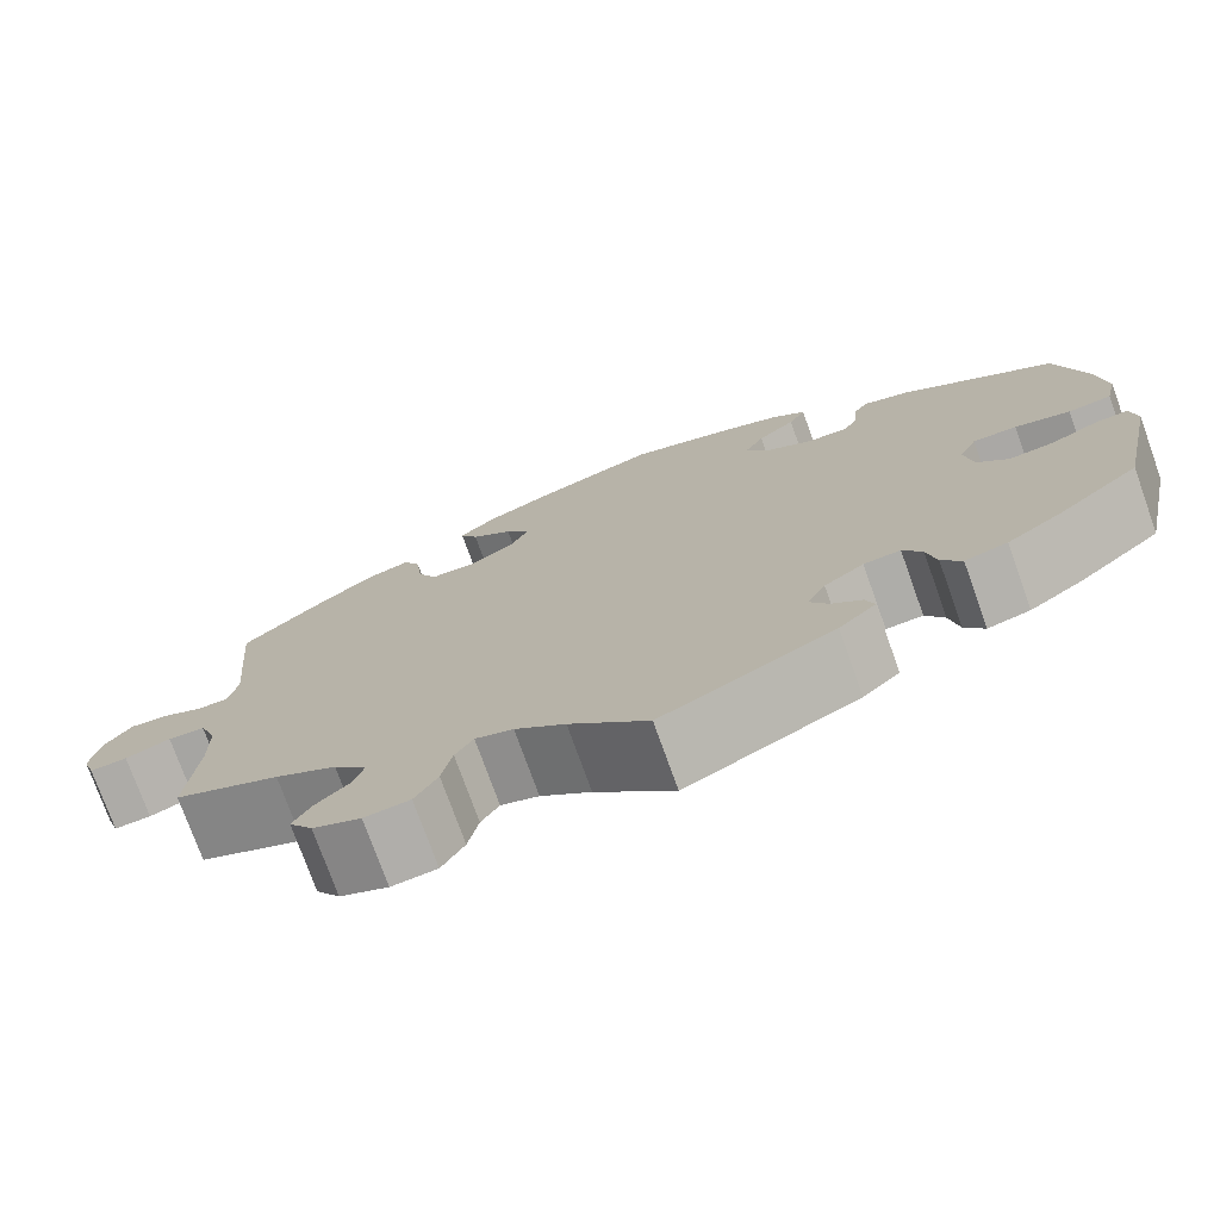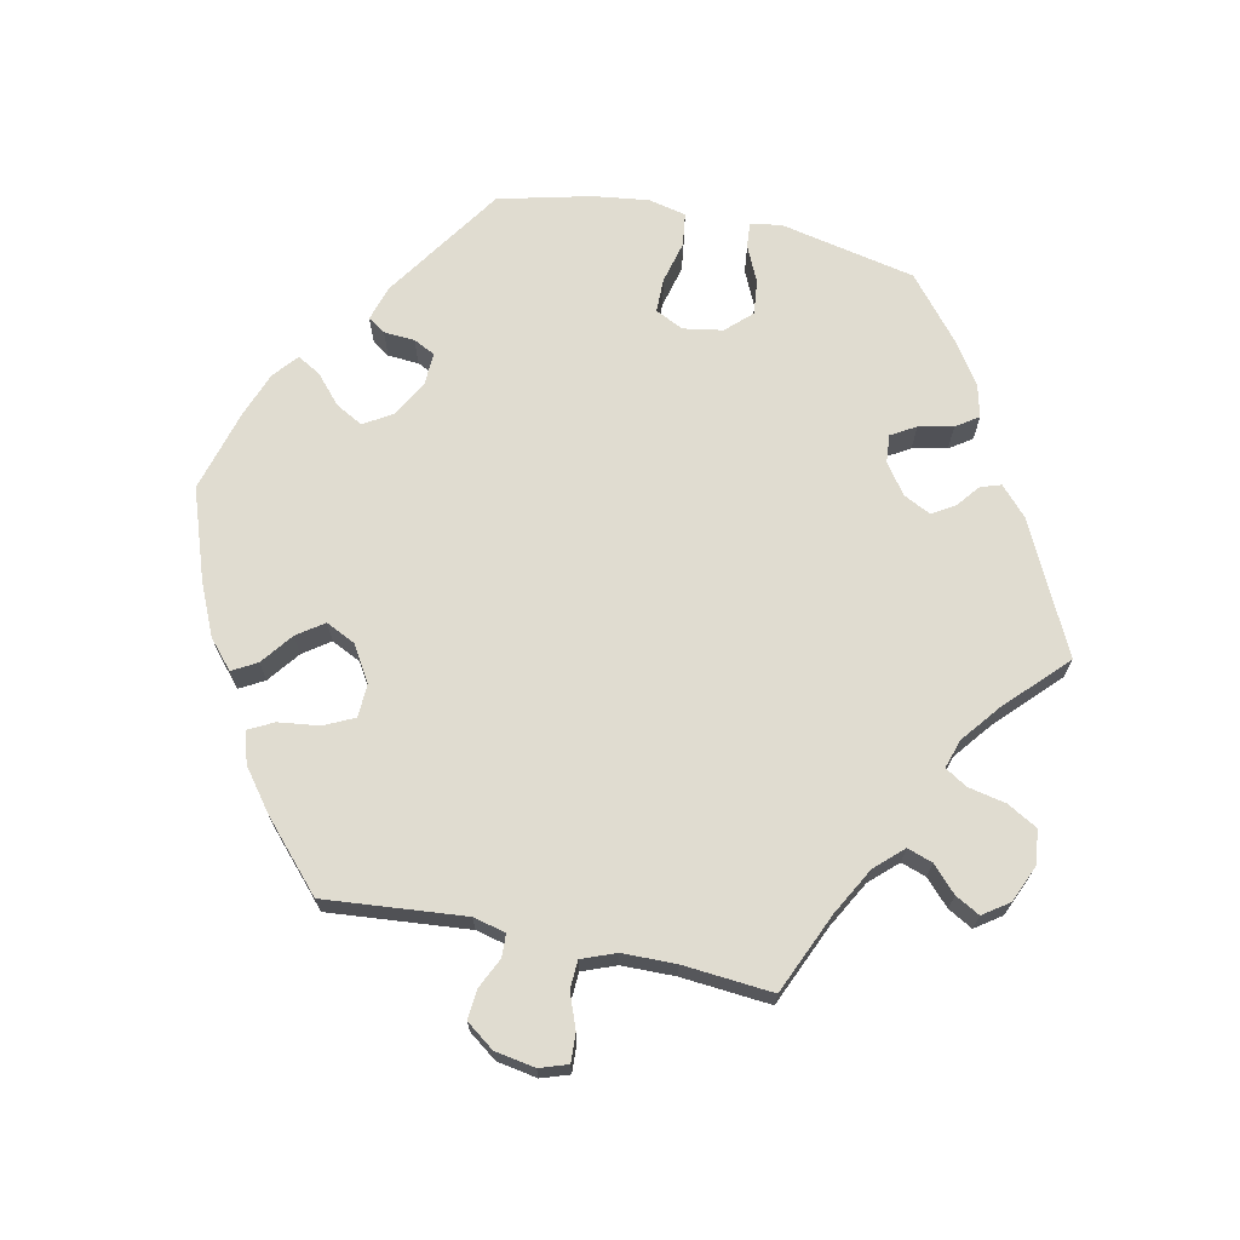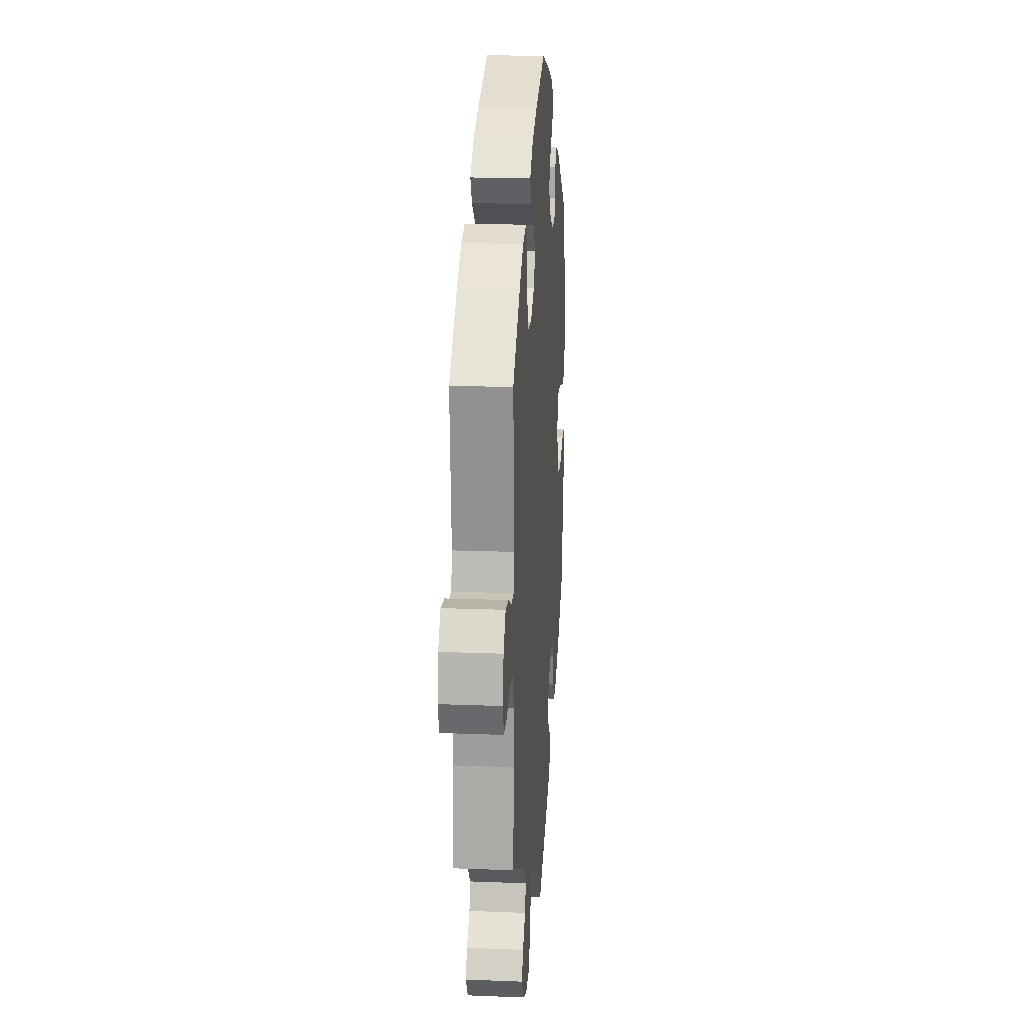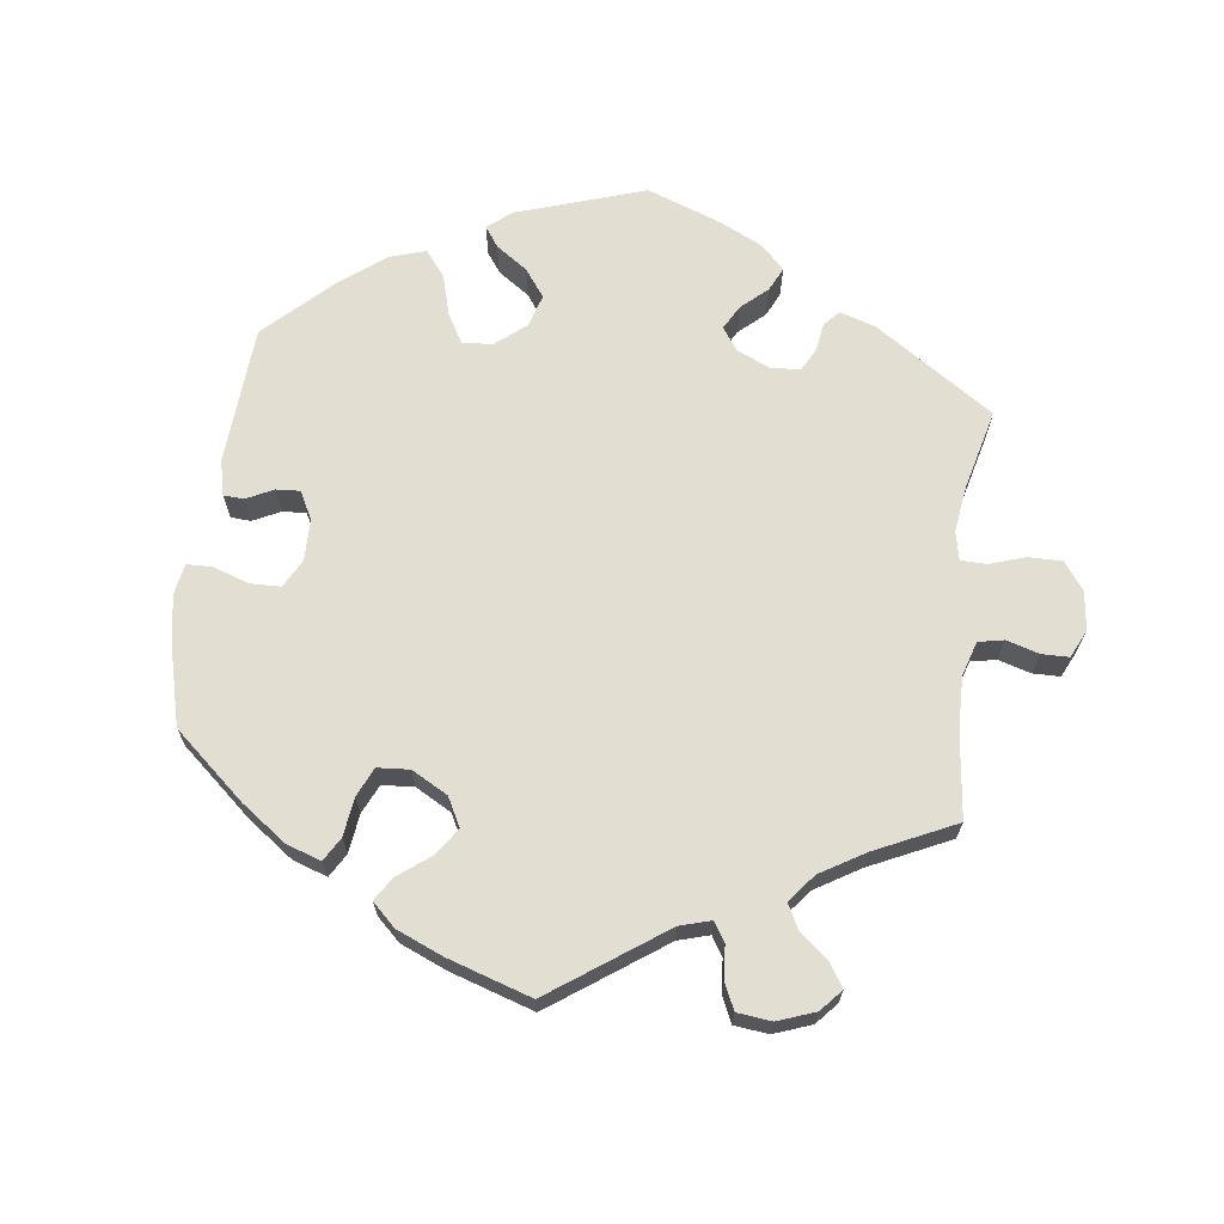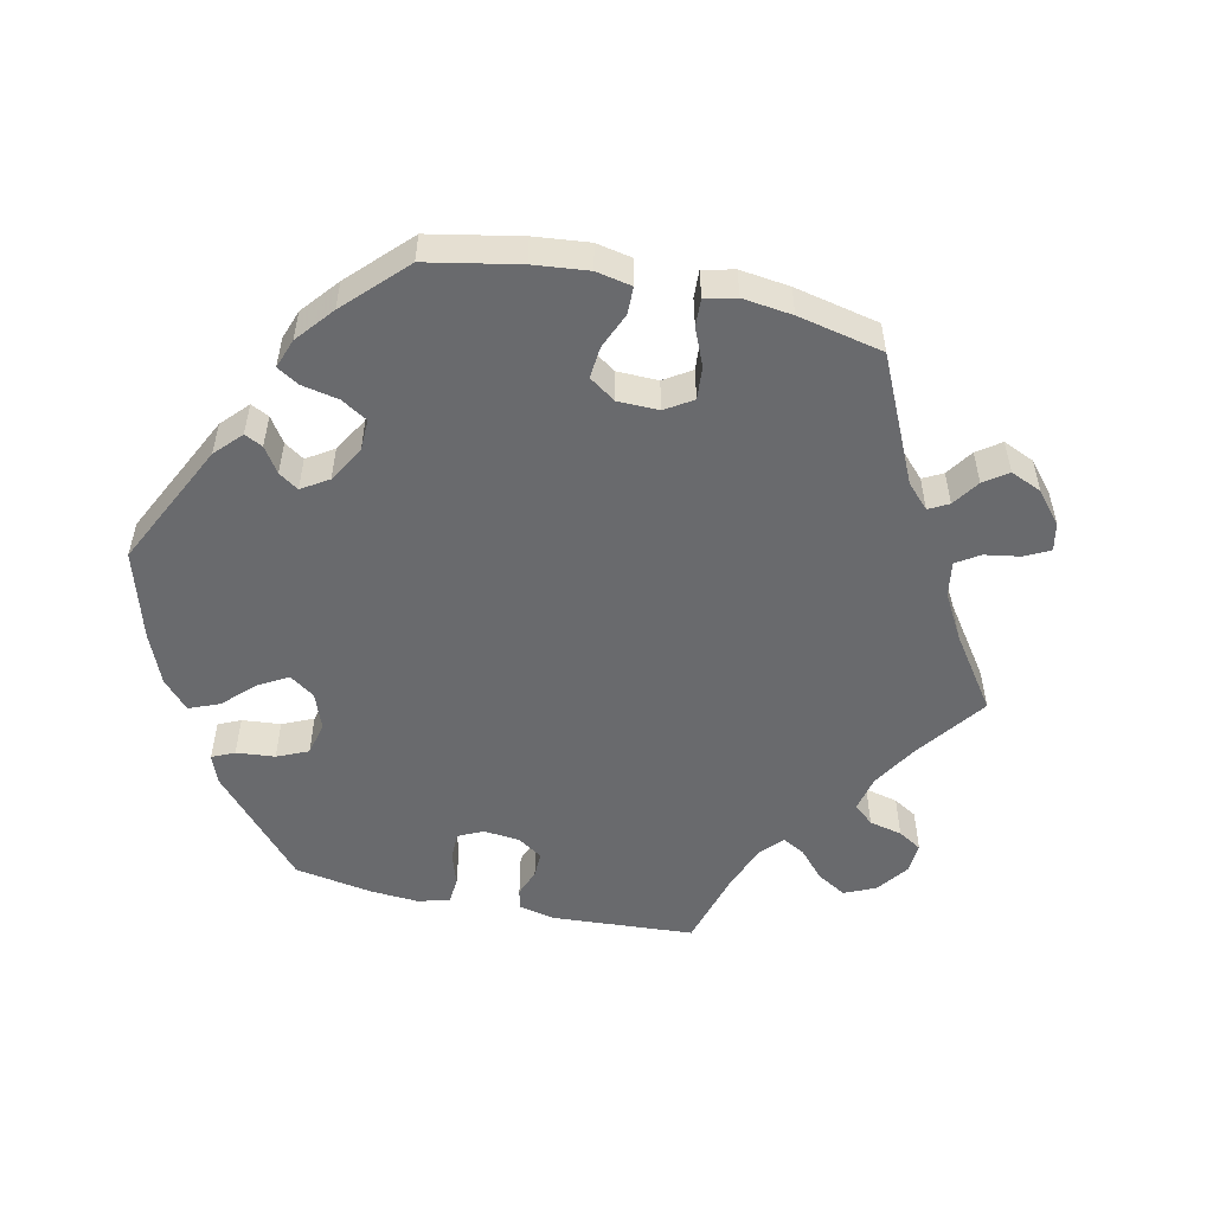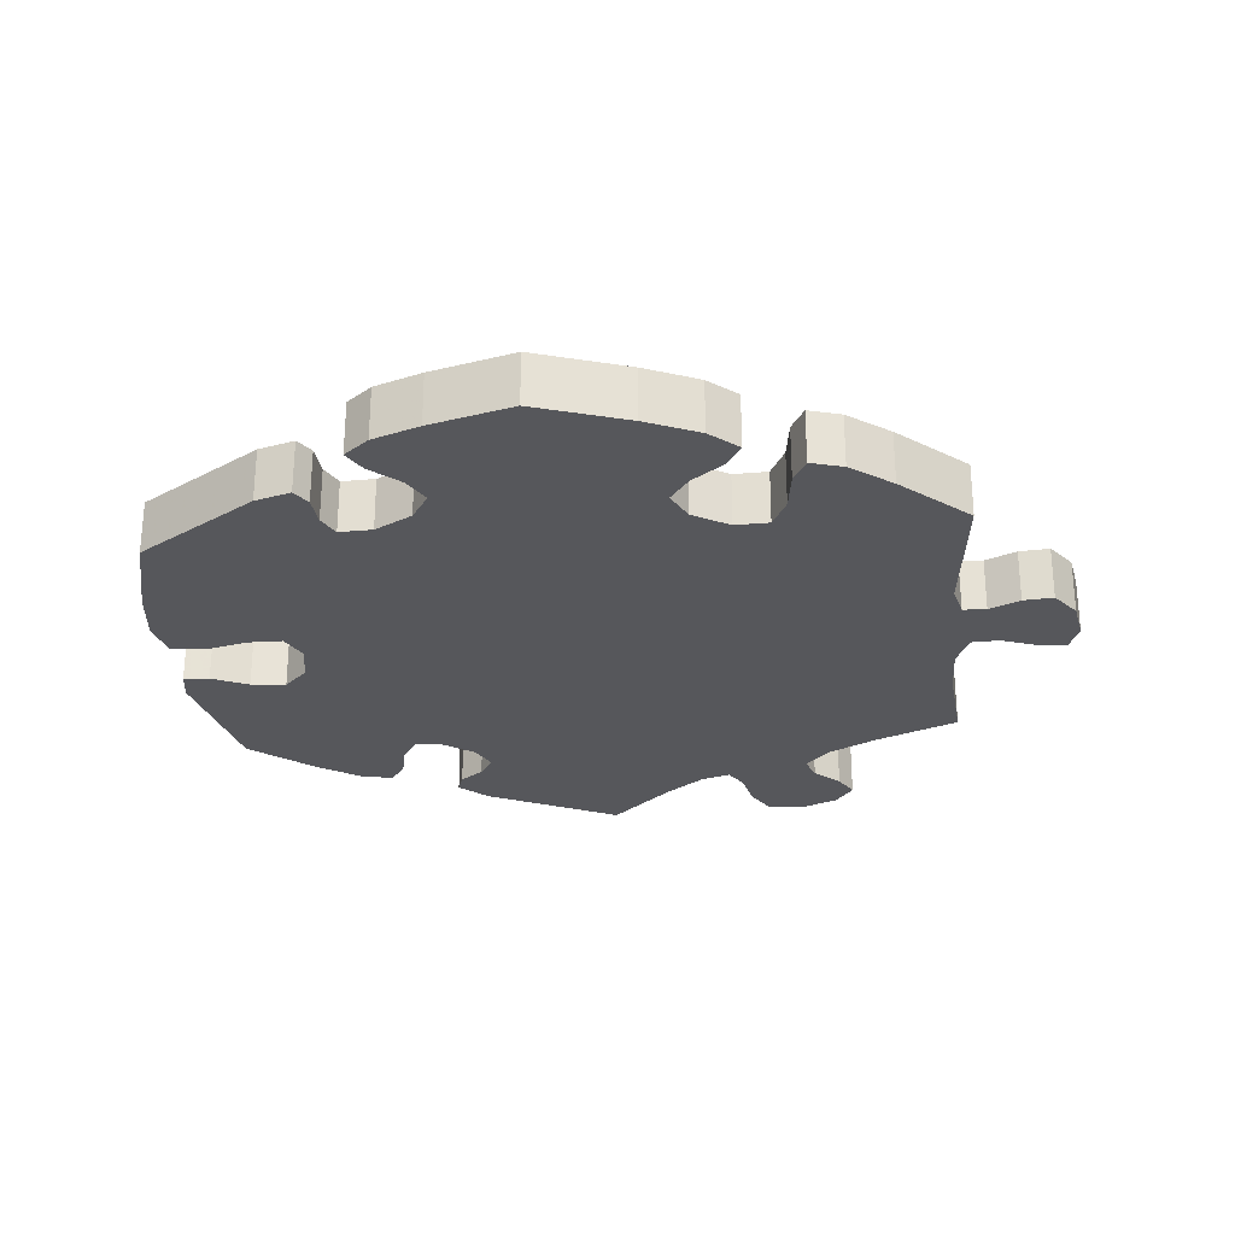
<metadata>
{"format":"obj","ext":"obj","renderer":"f3d","projection":"perspective","resolution":1024,"background":"white","views":[{"elev":-75.2,"azim":-160.3,"up":"+Z"},{"elev":69.6,"azim":101.8,"up":"+Y"},{"elev":18.2,"azim":94.3,"up":"+Z"},{"elev":67.6,"azim":67.1,"up":"+Y"},{"elev":-53.1,"azim":17.5,"up":"+Y"},{"elev":-27.3,"azim":5.1,"up":"+Y"}]}
</metadata>
<code>
v -0.336 0.07 0.4
v -0.287 0.07 0.415
v -0.271 0.07 0.391
v -0.268 0.07 0.348
v -0.253 0.07 0.318
v -0.208 0.07 0.32
v -0.157 0.07 0.349
v -0.133 0.07 0.388
v -0.154 0.07 0.426
v -0.194 0.07 0.461
v -0.212 0.07 0.493
v -0.178 0.07 0.522
v -0.114 0.07 0.546
v -0.001 0.07 0.578
v 0.125 0.07 0.535
v 0.197 0.07 0.503
v 0.236 0.07 0.469
v 0.217 0.07 0.435
v 0.173 0.07 0.401
v 0.147 0.07 0.364
v 0.167 0.07 0.323
v 0.217 0.07 0.293
v 0.263 0.07 0.295
v 0.283 0.07 0.337
v 0.29 0.07 0.394
v 0.308 0.07 0.429
v 0.352 0.07 0.416
v 0.409 0.07 0.373
v 0.501 0.07 0.29
v 0.484 0.07 0.095
v 0.495 0.07 0.05
v 0.527 0.07 0.049
v 0.569 0.07 0.069
v 0.61 0.07 0.073
v 0.639 0.07 0.034
v 0.649 0.07 -0.022
v 0.636 0.07 -0.061
v 0.596 0.07 -0.059
v 0.548 0.07 -0.041
v 0.509 0.07 -0.043
v 0.491 0.07 -0.09
v 0.49 0.07 -0.164
v 0.501 0.07 -0.289
v 0.389 0.07 -0.338
v 0.324 0.07 -0.374
v 0.289 0.07 -0.412
v 0.301 0.07 -0.447
v 0.336 0.07 -0.48
v 0.355 0.07 -0.514
v 0.33 0.07 -0.55
v 0.279 0.07 -0.572
v 0.231 0.07 -0.567
v 0.207 0.07 -0.525
v 0.196 0.07 -0.473
v 0.177 0.07 -0.442
v 0.137 0.07 -0.455
v 0.084 0.07 -0.497
v 0.001 0.07 -0.578
v -0.181 0.07 -0.489
v -0.22 0.07 -0.453
v -0.211 0.07 -0.425
v -0.179 0.07 -0.399
v -0.16 0.07 -0.368
v -0.179 0.07 -0.33
v -0.221 0.07 -0.3
v -0.26 0.07 -0.297
v -0.28 0.07 -0.331
v -0.29 0.07 -0.379
v -0.311 0.07 -0.41
v -0.356 0.07 -0.399
v -0.413 0.07 -0.361
v -0.5 0.07 -0.289
v -0.54 0.07 -0.101
v -0.533 0.07 -0.058
v -0.498 0.07 -0.061
v -0.448 0.07 -0.084
v -0.4 0.07 -0.089
v -0.367 0.07 -0.054
v -0.358 0.07 0.001
v -0.377 0.07 0.04
v -0.424 0.07 0.04
v -0.483 0.07 0.025
v -0.529 0.07 0.031
v -0.541 0.07 0.083
v -0.531 0.07 0.161
v -0.5 0.07 0.289
v -0.336 0 0.4
v -0.287 0 0.415
v -0.271 0 0.391
v -0.268 0 0.348
v -0.253 0 0.318
v -0.208 0 0.32
v -0.157 0 0.349
v -0.133 0 0.388
v -0.154 0 0.426
v -0.194 0 0.461
v -0.212 0 0.493
v -0.178 0 0.522
v -0.114 0 0.546
v -0.001 0 0.578
v 0.125 0 0.535
v 0.197 0 0.503
v 0.236 0 0.469
v 0.217 0 0.435
v 0.173 0 0.401
v 0.147 0 0.364
v 0.167 0 0.323
v 0.217 0 0.293
v 0.263 0 0.295
v 0.283 0 0.337
v 0.29 0 0.394
v 0.308 0 0.429
v 0.352 0 0.416
v 0.409 0 0.373
v 0.501 0 0.29
v 0.484 0 0.095
v 0.495 0 0.05
v 0.527 0 0.049
v 0.569 0 0.069
v 0.61 0 0.073
v 0.639 0 0.034
v 0.649 0 -0.022
v 0.636 0 -0.061
v 0.596 0 -0.059
v 0.548 0 -0.041
v 0.509 0 -0.043
v 0.491 0 -0.09
v 0.49 0 -0.164
v 0.501 0 -0.289
v 0.389 0 -0.338
v 0.324 0 -0.374
v 0.289 0 -0.412
v 0.301 0 -0.447
v 0.336 0 -0.48
v 0.355 0 -0.514
v 0.33 0 -0.55
v 0.279 0 -0.572
v 0.231 0 -0.567
v 0.207 0 -0.525
v 0.196 0 -0.473
v 0.177 0 -0.442
v 0.137 0 -0.455
v 0.084 0 -0.497
v 0.001 0 -0.578
v -0.181 0 -0.489
v -0.22 0 -0.453
v -0.211 0 -0.425
v -0.179 0 -0.399
v -0.16 0 -0.368
v -0.179 0 -0.33
v -0.221 0 -0.3
v -0.26 0 -0.297
v -0.28 0 -0.331
v -0.29 0 -0.379
v -0.311 0 -0.41
v -0.356 0 -0.399
v -0.413 0 -0.361
v -0.5 0 -0.289
v -0.54 0 -0.101
v -0.533 0 -0.058
v -0.498 0 -0.061
v -0.448 0 -0.084
v -0.4 0 -0.089
v -0.367 0 -0.054
v -0.358 0 0.001
v -0.377 0 0.04
v -0.424 0 0.04
v -0.483 0 0.025
v -0.529 0 0.031
v -0.541 0 0.083
v -0.531 0 0.161
v -0.5 0 0.289
f 81 82 83 84
f 80 81 84 85
f 73 74 75 76
f 73 76 77
f 72 73 77
f 71 72 77 78
f 67 68 69 70
f 66 67 70 71
f 59 60 61 62
f 57 58 59 62
f 56 57 62 63
f 55 56 63 64
f 51 52 53 54
f 51 54 55
f 50 51 55
f 47 48 49 50
f 46 47 50 55
f 45 46 55 64
f 42 43 44
f 41 42 44 45
f 40 41 45 64
f 36 37 38 39
f 36 39 40
f 35 36 40
f 32 33 34 35
f 31 32 35 40
f 30 31 40 64
f 24 25 26 27
f 23 24 27 28
f 16 17 18 19
f 16 19 20
f 15 16 20
f 14 15 20
f 13 14 20 21
f 9 10 11 12
f 8 9 12 13
f 1 2 3 4
f 1 4 5
f 80 85 86 1
f 66 71 78 79
f 65 66 79
f 30 64 65 79
f 23 28 29 30
f 22 23 30 79
f 21 22 79 80
f 8 13 21
f 7 8 21
f 6 7 21 80
f 80 1 5
f 5 6 80
f 170 169 168 167
f 171 170 167 166
f 162 161 160 159
f 163 162 159
f 163 159 158
f 164 163 158 157
f 156 155 154 153
f 157 156 153 152
f 148 147 146 145
f 148 145 144 143
f 149 148 143 142
f 150 149 142 141
f 140 139 138 137
f 141 140 137
f 141 137 136
f 136 135 134 133
f 141 136 133 132
f 150 141 132 131
f 130 129 128
f 131 130 128 127
f 150 131 127 126
f 125 124 123 122
f 126 125 122
f 126 122 121
f 121 120 119 118
f 126 121 118 117
f 150 126 117 116
f 113 112 111 110
f 114 113 110 109
f 105 104 103 102
f 106 105 102
f 106 102 101
f 106 101 100
f 107 106 100 99
f 98 97 96 95
f 99 98 95 94
f 90 89 88 87
f 91 90 87
f 87 172 171 166
f 165 164 157 152
f 165 152 151
f 165 151 150 116
f 116 115 114 109
f 165 116 109 108
f 166 165 108 107
f 107 99 94
f 107 94 93
f 166 107 93 92
f 91 87 166
f 166 92 91
f 1 87 88 2
f 2 88 89 3
f 3 89 90 4
f 4 90 91 5
f 5 91 92 6
f 6 92 93 7
f 7 93 94 8
f 8 94 95 9
f 9 95 96 10
f 10 96 97 11
f 11 97 98 12
f 12 98 99 13
f 13 99 100 14
f 14 100 101 15
f 15 101 102 16
f 16 102 103 17
f 17 103 104 18
f 18 104 105 19
f 19 105 106 20
f 20 106 107 21
f 21 107 108 22
f 22 108 109 23
f 23 109 110 24
f 24 110 111 25
f 25 111 112 26
f 26 112 113 27
f 27 113 114 28
f 28 114 115 29
f 29 115 116 30
f 30 116 117 31
f 31 117 118 32
f 32 118 119 33
f 33 119 120 34
f 34 120 121 35
f 35 121 122 36
f 36 122 123 37
f 37 123 124 38
f 38 124 125 39
f 39 125 126 40
f 40 126 127 41
f 41 127 128 42
f 42 128 129 43
f 43 129 130 44
f 44 130 131 45
f 45 131 132 46
f 46 132 133 47
f 47 133 134 48
f 48 134 135 49
f 49 135 136 50
f 50 136 137 51
f 51 137 138 52
f 52 138 139 53
f 53 139 140 54
f 54 140 141 55
f 55 141 142 56
f 56 142 143 57
f 57 143 144 58
f 58 144 145 59
f 59 145 146 60
f 60 146 147 61
f 61 147 148 62
f 62 148 149 63
f 63 149 150 64
f 64 150 151 65
f 65 151 152 66
f 66 152 153 67
f 67 153 154 68
f 68 154 155 69
f 69 155 156 70
f 70 156 157 71
f 71 157 158 72
f 72 158 159 73
f 73 159 160 74
f 74 160 161 75
f 75 161 162 76
f 76 162 163 77
f 77 163 164 78
f 78 164 165 79
f 79 165 166 80
f 80 166 167 81
f 81 167 168 82
f 82 168 169 83
f 83 169 170 84
f 84 170 171 85
f 85 171 172 86
f 86 172 87 1

</code>
